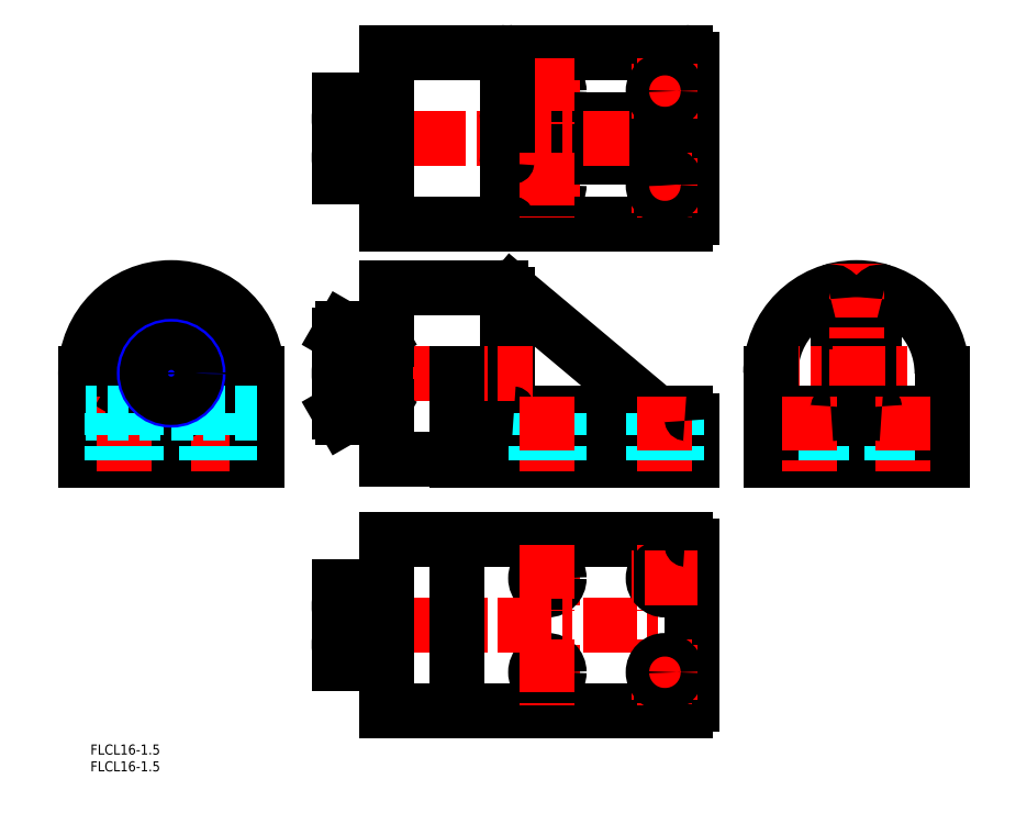
<metadata>
{"format":"dxf","ext":"dxf","renderer":"ezdxf+matplotlib","layout":"modelspace","background":"white","min_lineweight":24,"dpi":150}
</metadata>
<code>
0
SECTION
2
ENTITIES
0
INSERT
8
MSM_CONTINUOUS
2
*U8
10
0
20
0
30
0
0
INSERT
8
MSM_CONTINUOUS
2
*U9
10
0
20
0
30
0
0
LINE
8
MSM_CENTER
10
145.9
20
49.5
30
0
11
126.3
21
49.5
31
0
0
CIRCLE
8
MSM_CONTINUOUS
10
136.1
20
49.5
30
0
40
3.5
0
LINE
8
MSM_CONTINUOUS
10
109.1
20
84.5
30
0
11
179.1
21
84.5
31
0
0
LINE
8
MSM_CONTINUOUS
10
126.1
20
98.5
30
0
11
177.1
21
98.5
31
0
0
LINE
8
MSM_CONTINUOUS
10
125.6
20
134.7
30
0
11
168.7
21
98.5
31
0
0
LINE
8
MSM_CONTINUOUS
10
88.06
20
61
30
0
11
177.1
21
61
31
0
0
LINE
8
MSM_CENTER
10
145.9
20
21.5
30
0
11
126.3
21
21.5
31
0
0
CIRCLE
8
MSM_CONTINUOUS
10
136.1
20
21.5
30
0
40
3.5
0
LINE
8
MSM_CONTINUOUS
10
88.06
20
10
30
0
11
177.1
21
10
31
0
0
LINE
8
MSM_CENTER
10
70.53
20
35.5
30
0
11
186.1
21
35.5
31
0
0
CIRCLE
8
MSM_CONTINUOUS
10
136.1
20
194.5
30
0
40
3.5
0
LINE
8
MSM_CENTER
10
145.9
20
194.5
30
0
11
126.3
21
194.5
31
0
0
CIRCLE
8
MSM_CONTINUOUS
10
136.1
20
166.5
30
0
40
3.5
0
LINE
8
MSM_CENTER
10
145.9
20
166.5
30
0
11
126.3
21
166.5
31
0
0
LINE
8
MSM_CONTINUOUS
10
88.06
20
155
30
0
11
177.1
21
155
31
0
0
LINE
8
MSM_CONTINUOUS
10
88.06
20
206
30
0
11
177.1
21
206
31
0
0
LINE
8
MSM_CONTINUOUS
10
126.1
20
186
30
0
11
168.7
21
186
31
0
0
LINE
8
MSM_CONTINUOUS
10
126.1
20
175
30
0
11
168.7
21
175
31
0
0
LINE
8
MSM_CENTER
10
70.53
20
180.5
30
0
11
186.1
21
180.5
31
0
0
LINE
8
MSM_CONTINUOUS
10
88.06
20
85
30
0
11
88.06
21
136
31
0
0
ARC
8
MSM_CONTINUOUS
10
79.93
20
120.5
30
0
40
5.878
50
180
51
214.4
0
LINE
8
MSM_CONTINUOUS
10
74.06
20
99
30
0
11
74.06
21
122
31
0
0
CIRCLE
8
MSM_CONTINUOUS
10
24.06
20
110.5
30
0
40
11.5
0
LINE
8
MSM_CENTER
10
24.06
20
143.1
30
0
11
24.06
21
77.89
31
0
0
CIRCLE
8
MSM_CONTINUOUS
10
24.06
20
110.5
30
0
40
20
0
CIRCLE
8
MSM_CONTINUOUS
10
24.06
20
110.5
30
0
40
25.5
0
LINE
8
MSM_CONTINUOUS
10
24.06
20
123.8
30
0
11
12.56
21
117.1
31
0
0
LINE
8
MSM_CONTINUOUS
10
35.56
20
117.1
30
0
11
24.06
21
123.8
31
0
0
LINE
8
MSM_CONTINUOUS
10
124.1
20
134
30
0
11
124.1
21
100.5
31
0
0
ARC
8
MSM_CONTINUOUS
10
80.18
20
120.5
30
0
40
5.878
50
325.6
51
0
0
LINE
8
MSM_CONTINUOUS
10
86.06
20
99
30
0
11
86.06
21
122
31
0
0
LINE
8
MSM_CENTER
10
-8.555
20
110.5
30
0
11
56.67
21
110.5
31
0
0
LINE
8
MSM_CONTINUOUS
10
49.56
20
84.5
30
0
11
-1.444
21
84.5
31
0
0
LINE
8
MSM_CONTINUOUS
10
-1.444
20
84.5
30
0
11
-1.444
21
110.5
31
0
0
LINE
8
MSM_CENTER
10
38.06
20
103.5
30
0
11
38.06
21
81
31
0
0
LINE
8
MSM_CENTER
10
10.06
20
103.5
30
0
11
10.06
21
81
31
0
0
LINE
8
MSM_CONTINUOUS
10
12.56
20
103.9
30
0
11
24.06
21
97.22
31
0
0
LINE
8
MSM_CONTINUOUS
10
12.56
20
117.1
30
0
11
12.56
21
103.9
31
0
0
LINE
8
MSM_CONTINUOUS
10
24.06
20
97.22
30
0
11
35.56
21
103.9
31
0
0
LINE
8
MSM_CONTINUOUS
10
35.56
20
103.9
30
0
11
35.56
21
117.1
31
0
0
LINE
8
MSM_CONTINUOUS
10
88.06
20
10
30
0
11
88.06
21
61
31
0
0
LINE
8
MSM_CENTER
10
136.1
20
59.3
30
0
11
136.1
21
39.7
31
0
0
LINE
8
MSM_CONTINUOUS
10
109.1
20
59
30
0
11
109.1
21
12
31
0
0
ARC
8
MSM_CONTINUOUS
10
69.45
20
29.75
30
0
40
16.61
50
339.7
51
20.26
0
LINE
8
MSM_CONTINUOUS
10
86.06
20
24
30
0
11
86.06
21
47
31
0
0
ARC
8
MSM_CONTINUOUS
10
90.66
20
29.75
30
0
40
16.61
50
159.7
51
200.3
0
LINE
8
MSM_CONTINUOUS
10
74.06
20
24
30
0
11
74.06
21
47
31
0
0
LINE
8
MSM_CONTINUOUS
10
86.06
20
24
30
0
11
74.06
21
24
31
0
0
LINE
8
MSM_CONTINUOUS
10
88.06
20
25.5
30
0
11
86.06
21
25.5
31
0
0
LINE
8
MSM_CONTINUOUS
10
75.08
20
35.5
30
0
11
85.03
21
35.5
31
0
0
LINE
8
MSM_CONTINUOUS
10
86.06
20
47
30
0
11
74.06
21
47
31
0
0
ARC
8
MSM_CONTINUOUS
10
90.66
20
41.25
30
0
40
16.61
50
159.7
51
200.3
0
ARC
8
MSM_CONTINUOUS
10
69.45
20
41.25
30
0
40
16.61
50
339.7
51
20.26
0
LINE
8
MSM_CONTINUOUS
10
88.06
20
45.5
30
0
11
86.06
21
45.5
31
0
0
LINE
8
MSM_CENTER
10
136.1
20
31.3
30
0
11
136.1
21
11.7
31
0
0
ARC
8
MSM_CONTINUOUS
10
111.1
20
12
30
0
40
2
50
180
51
270
0
LINE
8
MSM_CONTINUOUS
10
88.06
20
85
30
0
11
109.1
21
85
31
0
0
LINE
8
MSM_CENTER
10
70.53
20
110.5
30
0
11
131.6
21
110.5
31
0
0
LINE
8
MSM_CONTINUOUS
10
49.56
20
110.5
30
0
11
49.56
21
84.5
31
0
0
ARC
8
MSM_CONTINUOUS
10
79.93
20
100.5
30
0
40
5.878
50
145.6
51
180
0
ARC
8
MSM_CONTINUOUS
10
80.18
20
100.5
30
0
40
5.878
50
0
51
34.38
0
LINE
8
MSM_CONTINUOUS
10
75.08
20
97.22
30
0
11
85.03
21
97.22
31
0
0
LINE
8
MSM_CONTINUOUS
10
74.06
20
99
30
0
11
75.08
21
97.22
31
0
0
LINE
8
MSM_CONTINUOUS
10
88.06
20
100.5
30
0
11
86.06
21
100.5
31
0
0
LINE
8
MSM_CONTINUOUS
10
86.06
20
99
30
0
11
85.03
21
97.22
31
0
0
LINE
8
MSM_CONTINUOUS
10
75.08
20
103.9
30
0
11
85.03
21
103.9
31
0
0
LINE
8
MSM_CONTINUOUS
10
75.08
20
117.1
30
0
11
85.03
21
117.1
31
0
0
ARC
8
MSM_CONTINUOUS
10
96.03
20
110.5
30
0
40
21.97
50
162.4
51
197.6
0
ARC
8
MSM_CONTINUOUS
10
64.08
20
110.5
30
0
40
21.97
50
342.4
51
17.59
0
LINE
8
MSM_CONTINUOUS
10
109.1
20
110.5
30
0
11
109.1
21
84.5
31
0
0
LINE
8
MSM_DASHED
10
132.6
20
98.5
30
0
11
132.6
21
84.5
31
0
0
ARC
8
MSM_CONTINUOUS
10
111.1
20
59
30
0
40
2
50
90
51
180
0
ARC
8
MSM_CONTINUOUS
10
126.1
20
100.5
30
0
40
2
50
180
51
270
0
LINE
8
MSM_CENTER
10
136.1
20
204.3
30
0
11
136.1
21
184.7
31
0
0
LINE
8
MSM_CONTINUOUS
10
124.1
20
204
30
0
11
124.1
21
157
31
0
0
ARC
8
MSM_CONTINUOUS
10
69.45
20
186.2
30
0
40
16.61
50
339.7
51
20.26
0
LINE
8
MSM_CONTINUOUS
10
86.06
20
169
30
0
11
86.06
21
192
31
0
0
LINE
8
MSM_CONTINUOUS
10
88.06
20
155
30
0
11
88.06
21
206
31
0
0
ARC
8
MSM_CONTINUOUS
10
90.66
20
186.2
30
0
40
16.61
50
159.7
51
200.3
0
LINE
8
MSM_CONTINUOUS
10
74.06
20
169
30
0
11
74.06
21
192
31
0
0
LINE
8
MSM_CONTINUOUS
10
88.06
20
136
30
0
11
122.1
21
136
31
0
0
LINE
8
MSM_CONTINUOUS
10
75.08
20
123.8
30
0
11
85.03
21
123.8
31
0
0
LINE
8
MSM_CONTINUOUS
10
74.06
20
122
30
0
11
75.08
21
123.8
31
0
0
LINE
8
MSM_CONTINUOUS
10
88.06
20
120.5
30
0
11
86.06
21
120.5
31
0
0
LINE
8
MSM_CONTINUOUS
10
86.06
20
122
30
0
11
85.03
21
123.8
31
0
0
ARC
8
MSM_CONTINUOUS
10
69.45
20
174.8
30
0
40
16.61
50
339.7
51
20.26
0
ARC
8
MSM_CONTINUOUS
10
90.66
20
174.8
30
0
40
16.61
50
159.7
51
200.3
0
LINE
8
MSM_CONTINUOUS
10
86.06
20
169
30
0
11
74.06
21
169
31
0
0
LINE
8
MSM_CONTINUOUS
10
88.06
20
170.5
30
0
11
86.06
21
170.5
31
0
0
LINE
8
MSM_CONTINUOUS
10
75.08
20
180.5
30
0
11
85.03
21
180.5
31
0
0
ARC
8
MSM_CONTINUOUS
10
122.1
20
134
30
0
40
2
50
0
51
90
0
ARC
8
MSM_CONTINUOUS
10
122.1
20
130.5
30
0
40
5.495
50
50
51
90
0
LINE
8
MSM_CENTER
10
136.1
20
176.3
30
0
11
136.1
21
156.7
31
0
0
ARC
8
MSM_CONTINUOUS
10
126.1
20
157
30
0
40
2
50
180
51
270
0
ARC
8
MSM_CONTINUOUS
10
122.1
20
157
30
0
40
2
50
270
51
0
0
ARC
8
MSM_CONTINUOUS
10
126.1
20
173
30
0
40
2
50
90
51
180
0
ARC
8
MSM_CONTINUOUS
10
126.1
20
188
30
0
40
2
50
180
51
270
0
LINE
8
MSM_CONTINUOUS
10
86.06
20
192
30
0
11
74.06
21
192
31
0
0
LINE
8
MSM_CONTINUOUS
10
88.06
20
190.5
30
0
11
86.06
21
190.5
31
0
0
ARC
8
MSM_CONTINUOUS
10
126.1
20
204
30
0
40
2
50
90
51
180
0
ARC
8
MSM_CONTINUOUS
10
122.1
20
204
30
0
40
2
50
0
51
90
0
ARC
8
MSM_CONTINUOUS
10
228.1
20
110.5
30
0
40
25.5
50
0
51
180
0
LINE
8
MSM_CONTINUOUS
10
233.6
20
100.5
30
0
11
233.6
21
132.8
31
0
0
LINE
8
MSM_CONTINUOUS
10
222.6
20
100.5
30
0
11
222.6
21
132.8
31
0
0
LINE
8
MSM_CENTER
10
228.1
20
143.1
30
0
11
228.1
21
77.89
31
0
0
LINE
8
MSM_CONTINUOUS
10
253.6
20
84.5
30
0
11
202.6
21
84.5
31
0
0
LINE
8
MSM_CENTER
10
195.4
20
110.5
30
0
11
260.7
21
110.5
31
0
0
LINE
8
MSM_CONTINUOUS
10
202.6
20
98.5
30
0
11
253.6
21
98.5
31
0
0
LINE
8
MSM_CENTER
10
171.1
20
59.3
30
0
11
171.1
21
39.7
31
0
0
LINE
8
MSM_CONTINUOUS
10
179.1
20
12
30
0
11
179.1
21
59
31
0
0
CIRCLE
8
MSM_CONTINUOUS
10
171.1
20
49.5
30
0
40
3.5
0
LINE
8
MSM_CENTER
10
171.1
20
31.3
30
0
11
171.1
21
11.7
31
0
0
ARC
8
MSM_CONTINUOUS
10
177.1
20
12
30
0
40
2
50
270
51
0
0
LINE
8
MSM_CENTER
10
180.9
20
21.5
30
0
11
161.3
21
21.5
31
0
0
LINE
8
MSM_CENTER
10
180.9
20
49.5
30
0
11
161.3
21
49.5
31
0
0
CIRCLE
8
MSM_CONTINUOUS
10
171.1
20
21.5
30
0
40
3.5
0
LINE
8
MSM_CONTINUOUS
10
179.1
20
84.5
30
0
11
179.1
21
96.5
31
0
0
LINE
8
MSM_DASHED
10
174.6
20
98.5
30
0
11
174.6
21
84.5
31
0
0
LINE
8
MSM_DASHED
10
167.6
20
98.5
30
0
11
167.6
21
84.5
31
0
0
LINE
8
MSM_CENTER
10
171.1
20
103.5
30
0
11
171.1
21
81
31
0
0
LINE
8
MSM_DASHED
10
139.6
20
98.5
30
0
11
139.6
21
84.5
31
0
0
ARC
8
MSM_CONTINUOUS
10
177.1
20
59
30
0
40
2
50
0
51
90
0
ARC
8
MSM_CONTINUOUS
10
177.1
20
96.5
30
0
40
2
50
0
51
90
0
LINE
8
MSM_DASHED
10
217.6
20
98.5
30
0
11
217.6
21
84.5
31
0
0
LINE
8
MSM_DASHED
10
210.6
20
98.5
30
0
11
210.6
21
84.5
31
0
0
LINE
8
MSM_CONTINUOUS
10
202.6
20
84.5
30
0
11
202.6
21
110.5
31
0
0
LINE
8
MSM_CENTER
10
214.1
20
103.5
30
0
11
214.1
21
81
31
0
0
ARC
8
MSM_CONTINUOUS
10
220.6
20
100.5
30
0
40
2
50
270
51
0
0
LINE
8
MSM_DASHED
10
245.6
20
98.5
30
0
11
245.6
21
84.5
31
0
0
LINE
8
MSM_DASHED
10
238.6
20
98.5
30
0
11
238.6
21
84.5
31
0
0
LINE
8
MSM_CONTINUOUS
10
253.6
20
110.5
30
0
11
253.6
21
84.5
31
0
0
LINE
8
MSM_CENTER
10
242.1
20
103.5
30
0
11
242.1
21
81
31
0
0
ARC
8
MSM_CONTINUOUS
10
235.6
20
100.5
30
0
40
2
50
180
51
270
0
LINE
8
MSM_CENTER
10
171.1
20
204.3
30
0
11
171.1
21
184.7
31
0
0
LINE
8
MSM_CONTINUOUS
10
179.1
20
157
30
0
11
179.1
21
204
31
0
0
LINE
8
MSM_CENTER
10
180.9
20
166.5
30
0
11
161.3
21
166.5
31
0
0
LINE
8
MSM_CENTER
10
171.1
20
176.3
30
0
11
171.1
21
156.7
31
0
0
CIRCLE
8
MSM_CONTINUOUS
10
171.1
20
166.5
30
0
40
3.5
0
ARC
8
MSM_CONTINUOUS
10
177.1
20
157
30
0
40
2
50
270
51
0
0
LINE
8
MSM_CONTINUOUS
10
168.7
20
175
30
0
11
168.7
21
186
31
0
0
ARC
8
MSM_CONTINUOUS
10
220.6
20
132.8
30
0
40
2
50
0
51
108.6
0
LINE
8
MSM_CENTER
10
180.9
20
194.5
30
0
11
161.3
21
194.5
31
0
0
ARC
8
MSM_CONTINUOUS
10
177.1
20
204
30
0
40
2
50
0
51
90
0
CIRCLE
8
MSM_CONTINUOUS
10
171.1
20
194.5
30
0
40
3.5
0
ARC
8
MSM_CONTINUOUS
10
235.6
20
132.8
30
0
40
2
50
71.39
51
180
0
LINE
8
MSM_DASHED
10
49.56
20
98.5
30
0
11
-1.444
21
98.5
31
0
0
LINE
8
MSM_DASHED
10
41.56
20
98.5
30
0
11
41.56
21
84.5
31
0
0
LINE
8
MSM_DASHED
10
34.56
20
98.5
30
0
11
34.56
21
84.5
31
0
0
LINE
8
MSM_DASHED
10
13.56
20
98.5
30
0
11
13.56
21
84.5
31
0
0
LINE
8
MSM_DASHED
10
6.556
20
98.5
30
0
11
6.556
21
84.5
31
0
0
CIRCLE
8
MSM_NARROW
10
24.06
20
110.5
30
0
40
8
0
CIRCLE
8
MSM_CONTINUOUS
10
24.06
20
110.5
30
0
40
7.188
0
LINE
8
MSM_CENTER
10
136.1
20
103.5
30
0
11
136.1
21
81
31
0
0
ENDSEC
0
EOF

</code>
